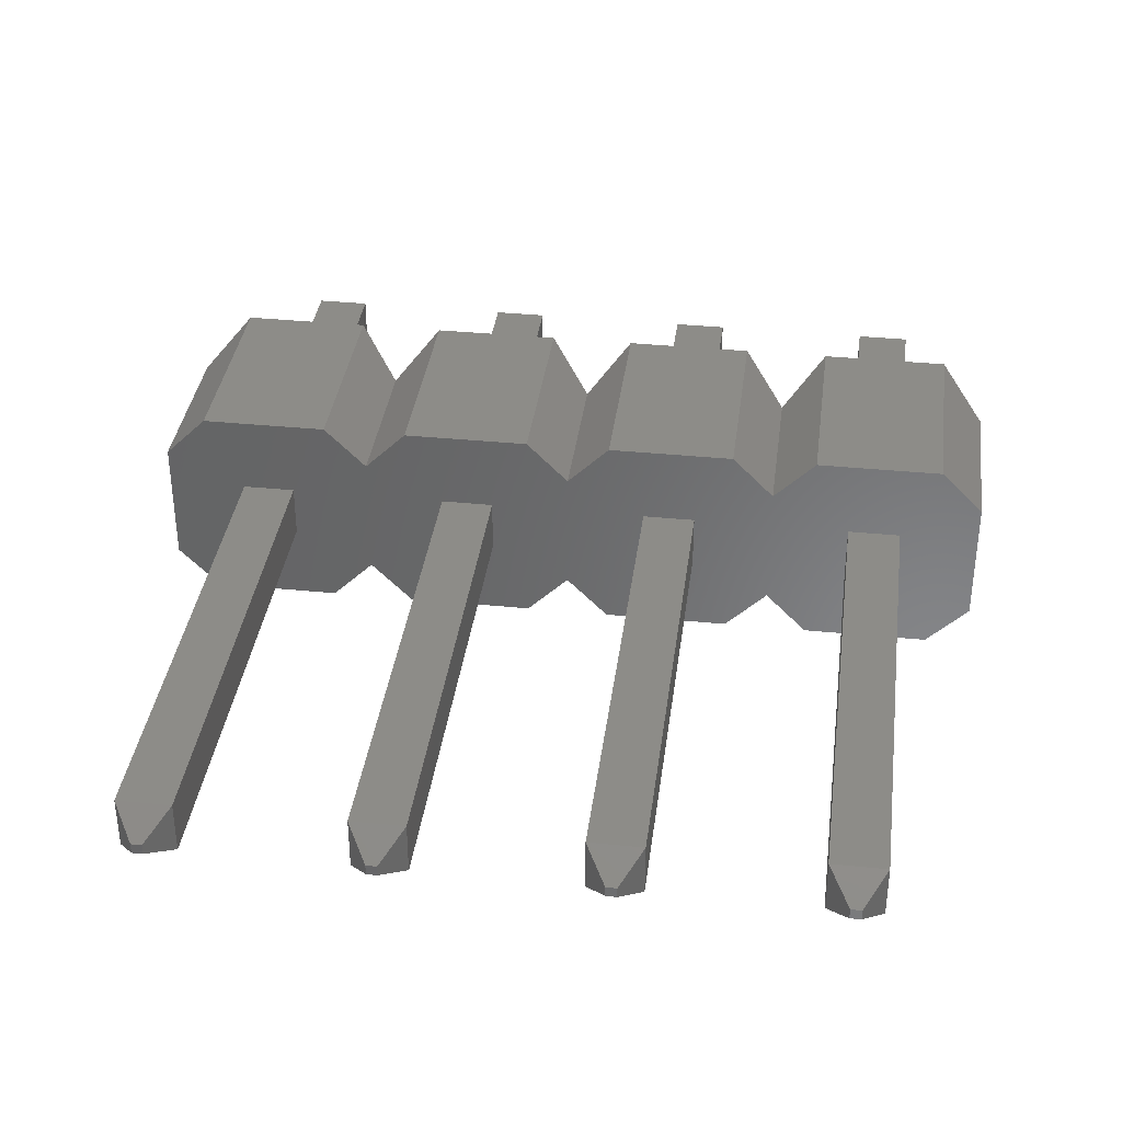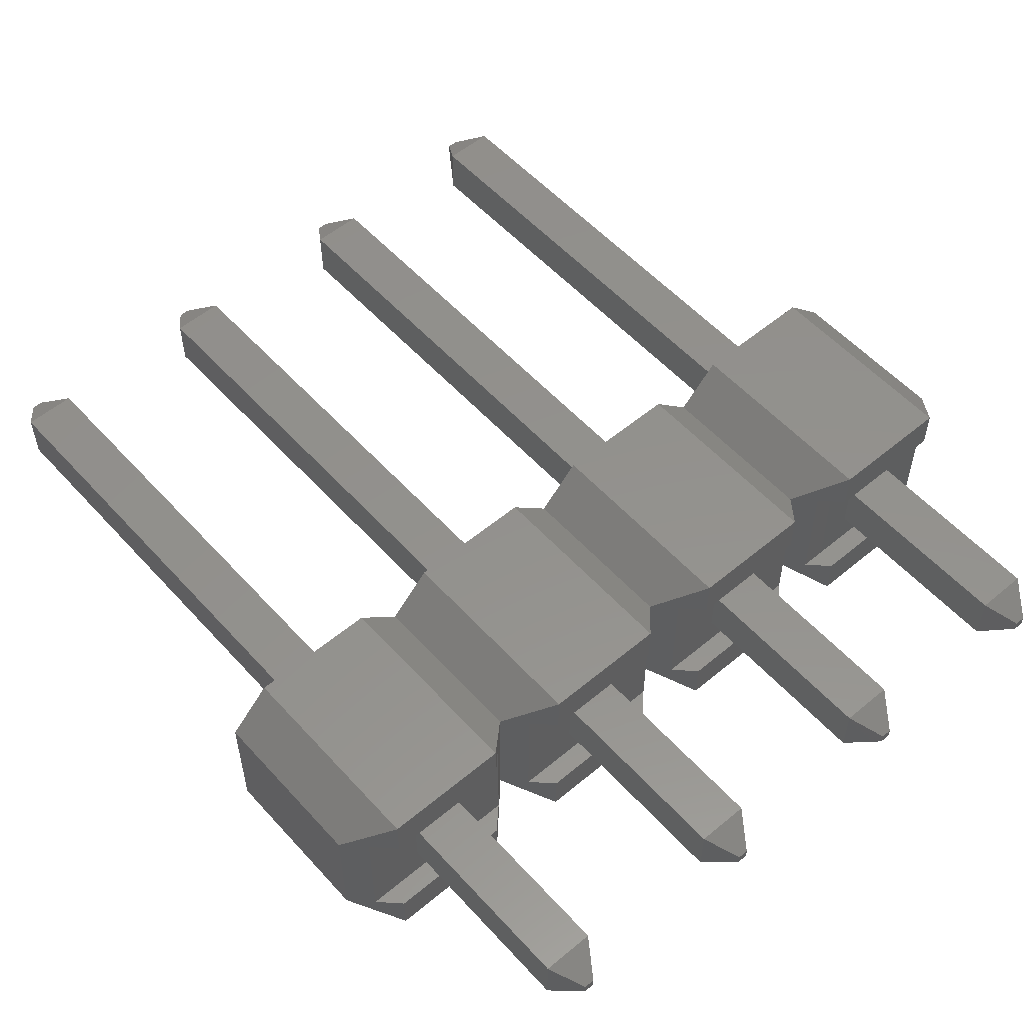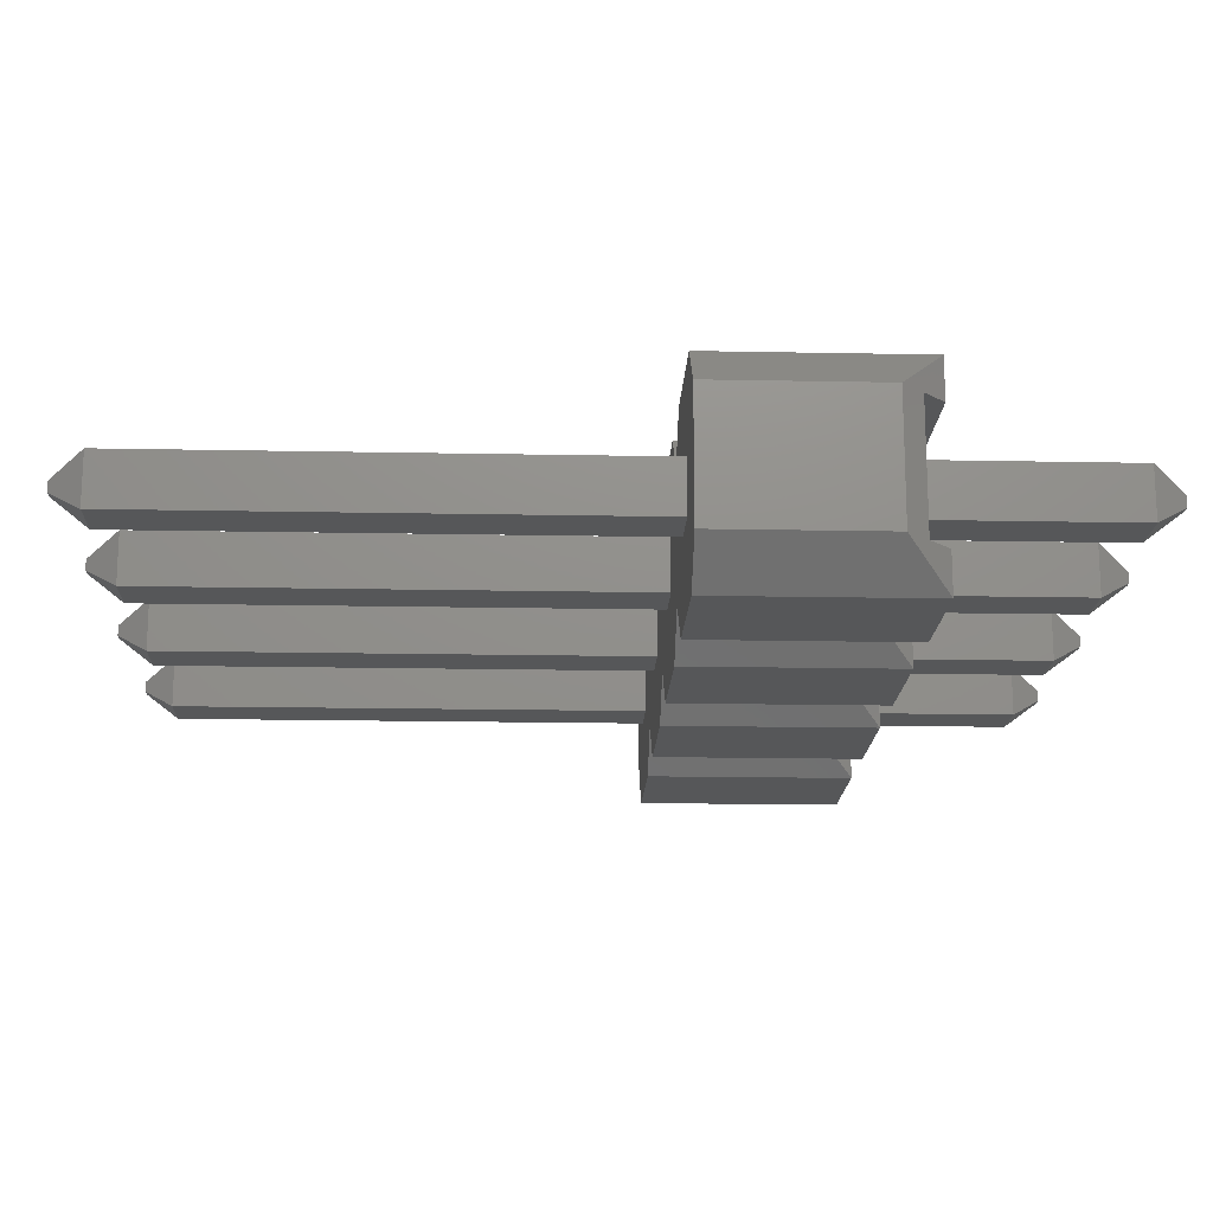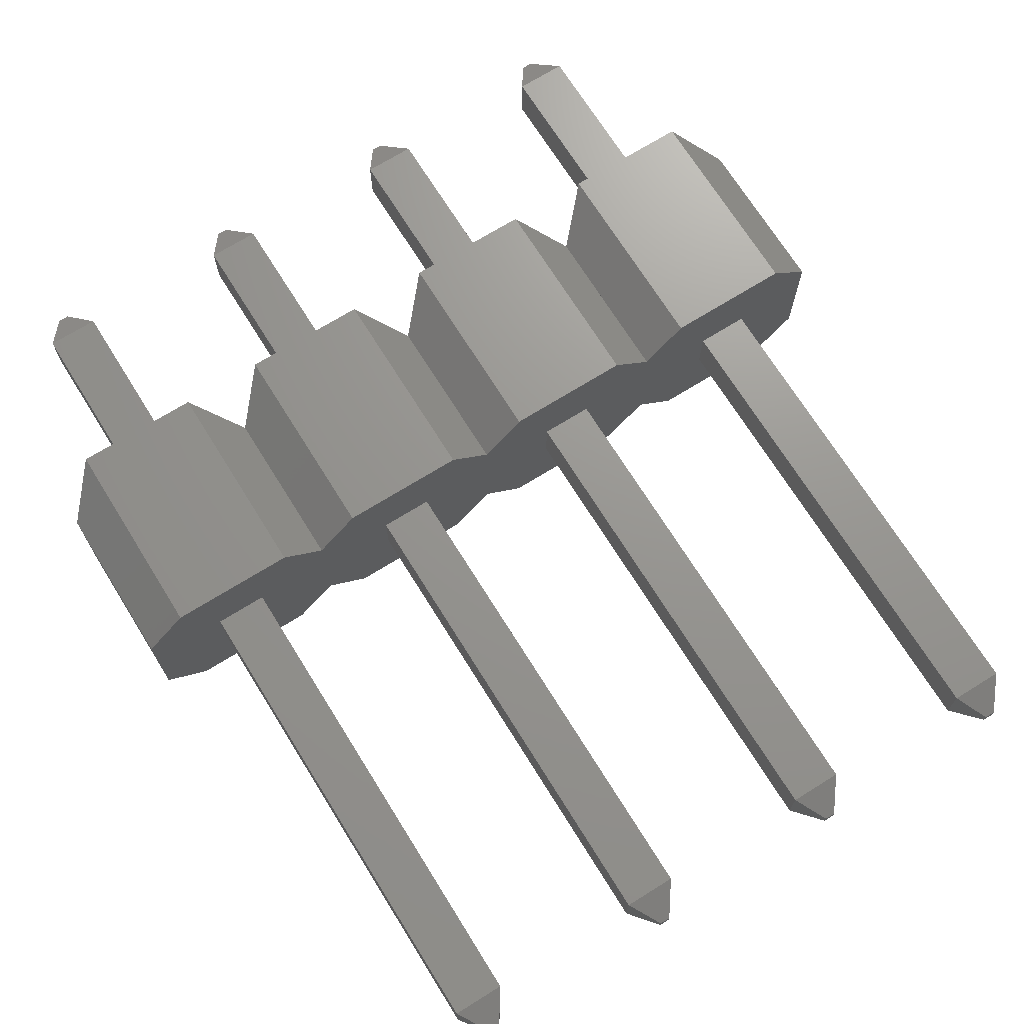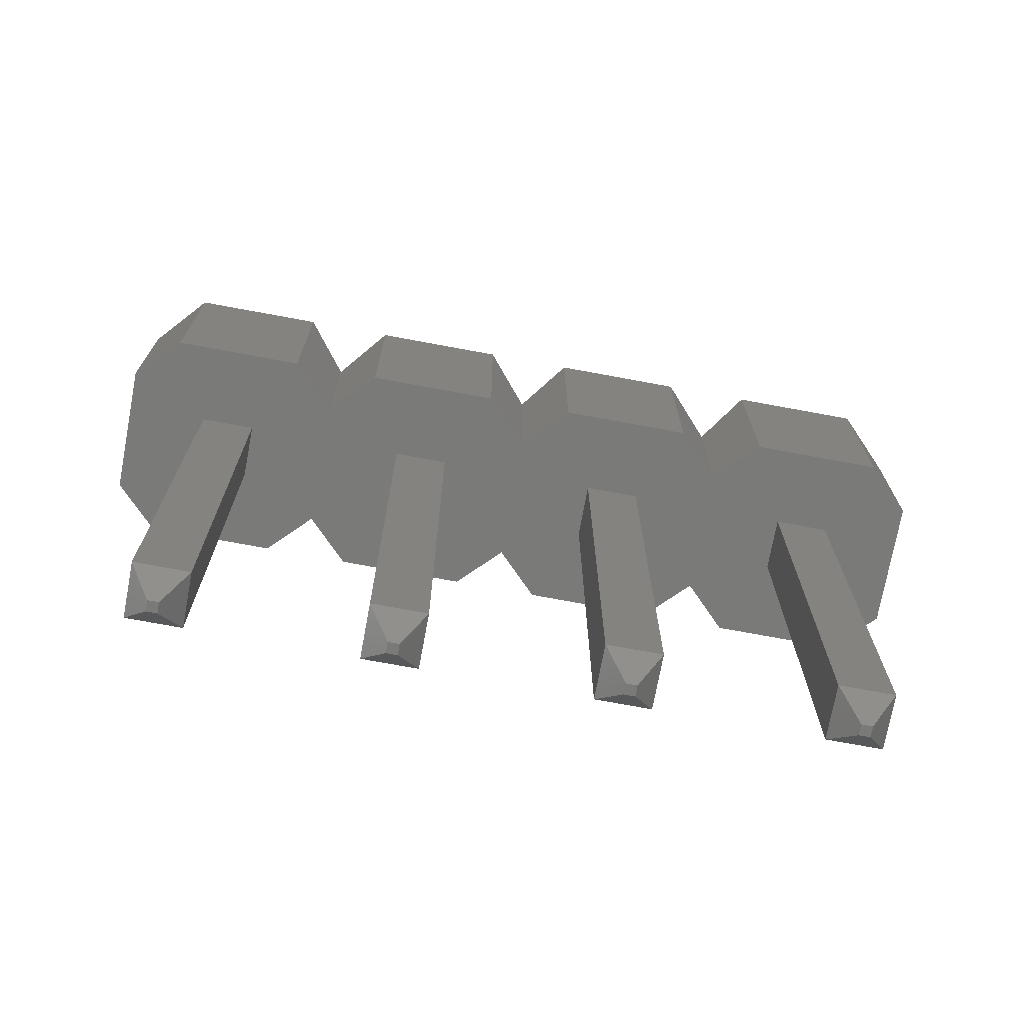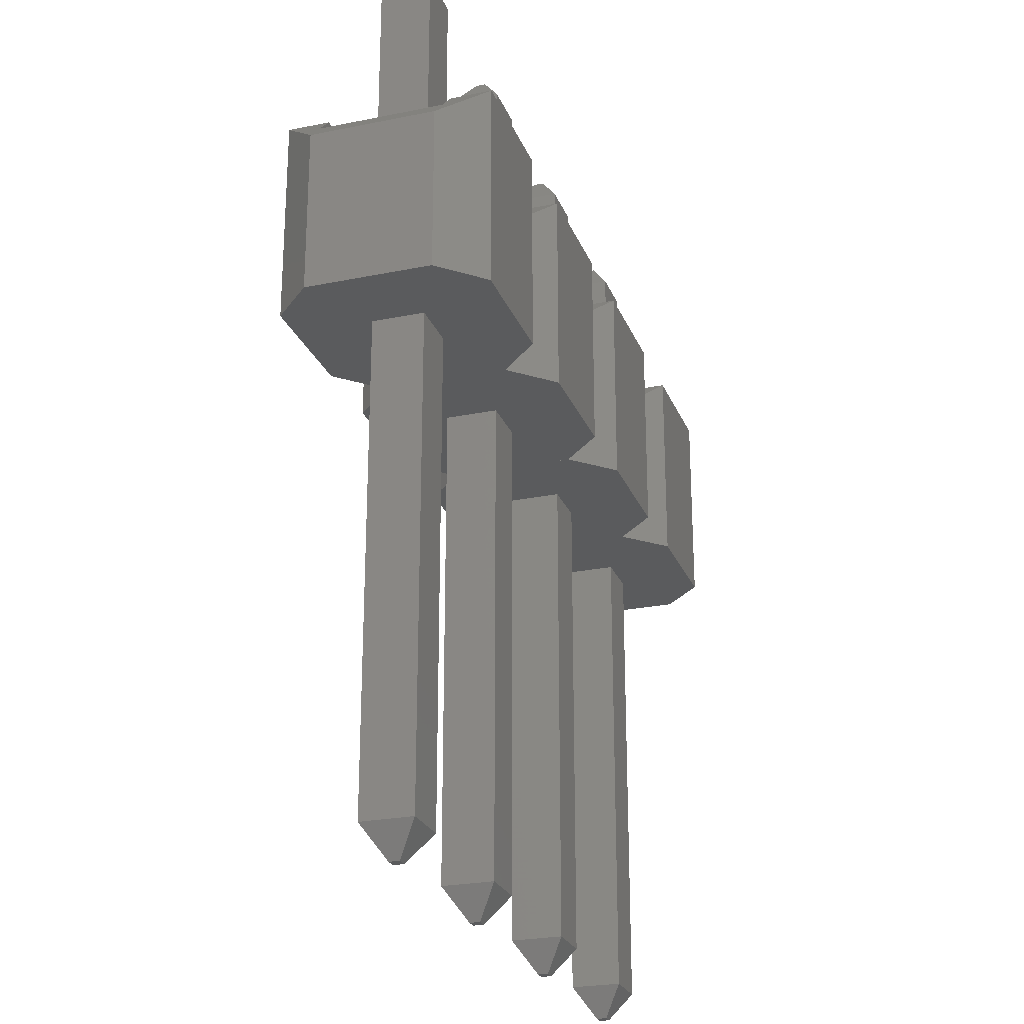
<metadata>
{"format":"stl","ext":"stl","renderer":"f3d","projection":"perspective","resolution":1024,"background":"white","views":[{"elev":36.3,"azim":-172.6,"up":"+Y"},{"elev":55.1,"azim":-41.3,"up":"+Y"},{"elev":-16.9,"azim":-92.3,"up":"+Y"},{"elev":70.5,"azim":148.1,"up":"+Y"},{"elev":-73.2,"azim":-10.5,"up":"+Z"},{"elev":-25.0,"azim":-71.6,"up":"+Z"}]}
</metadata>
<code>
# stl→obj: 180 verts, 368 faces
v 1.815 -12.06 16.18
v 1.815 -12.57 16.18
v 3.339 -12.06 16.18
v 3.339 -12.57 16.18
v 1.561 -12.06 15.92
v 1.307 -12.06 15.67
v 1.561 -10.54 15.92
v 1.307 -10.54 15.67
v 1.815 -10.03 16.18
v 1.815 -10.54 16.18
v 3.593 -12.06 15.92
v 3.847 -10.54 15.67
v 3.593 -10.54 15.92
v 3.339 -10.03 16.18
v 3.339 -10.54 16.18
v 3.847 -12.06 15.67
v 1.307 -12.06 13.64
v 1.307 -10.54 13.64
v 1.815 -12.57 13.64
v 3.339 -12.57 13.64
v 3.847 -10.54 13.64
v 3.847 -12.06 13.64
v 1.815 -10.03 13.64
v 3.339 -10.03 13.64
v 2.26 -11.62 13.64
v 2.894 -11.62 13.64
v 2.894 -10.98 13.64
v 2.26 -10.98 13.64
v 2.26 -10.98 15.92
v 2.26 -11.62 15.92
v 2.894 -11.62 15.92
v 2.894 -10.98 15.92
v 2.26 -11.62 18.34
v 2.26 -11.62 7.669
v 2.894 -11.62 18.34
v 2.894 -11.62 7.669
v 2.26 -10.98 18.34
v 2.26 -10.98 7.669
v 2.894 -10.98 18.34
v 2.894 -10.98 7.669
v 2.514 -11.23 18.72
v 2.514 -11.36 18.72
v 2.64 -11.23 18.72
v 2.64 -11.36 18.72
v 2.64 -11.23 7.288
v 2.64 -11.36 7.288
v 2.514 -11.23 7.288
v 2.514 -11.36 7.288
v -0.725 -12.06 16.18
v -0.725 -12.57 16.18
v 0.799 -12.06 16.18
v 0.799 -12.57 16.18
v -0.979 -12.06 15.92
v -1.233 -12.06 15.67
v -0.979 -10.54 15.92
v -1.233 -10.54 15.67
v -0.725 -10.03 16.18
v -0.725 -10.54 16.18
v 1.053 -12.06 15.92
v 1.053 -10.54 15.92
v 0.799 -10.03 16.18
v 0.799 -10.54 16.18
v -1.233 -12.06 13.64
v -1.233 -10.54 13.64
v -0.725 -12.57 13.64
v 0.799 -12.57 13.64
v -0.725 -10.03 13.64
v 0.799 -10.03 13.64
v -0.2805 -11.62 13.64
v 0.3545 -11.62 13.64
v 0.3545 -10.98 13.64
v -0.2805 -10.98 13.64
v -0.2805 -10.98 15.92
v -0.2805 -11.62 15.92
v 0.3545 -11.62 15.92
v 0.3545 -10.98 15.92
v -0.2805 -11.62 18.34
v -0.2805 -11.62 7.669
v 0.3545 -11.62 18.34
v 0.3545 -11.62 7.669
v -0.2805 -10.98 18.34
v -0.2805 -10.98 7.669
v 0.3545 -10.98 18.34
v 0.3545 -10.98 7.669
v -0.0265 -11.23 18.72
v -0.0265 -11.36 18.72
v 0.1005 -11.23 18.72
v 0.1005 -11.36 18.72
v 0.1005 -11.23 7.288
v 0.1005 -11.36 7.288
v -0.0265 -11.23 7.288
v -0.0265 -11.36 7.288
v 4.355 -12.06 16.18
v 4.355 -12.57 16.18
v 5.879 -12.06 16.18
v 5.879 -12.57 16.18
v 4.101 -12.06 15.92
v 4.101 -10.54 15.92
v 4.355 -10.03 16.18
v 4.355 -10.54 16.18
v 6.133 -12.06 15.92
v 6.387 -10.54 15.67
v 6.133 -10.54 15.92
v 5.879 -10.03 16.18
v 5.879 -10.54 16.18
v 6.387 -12.06 15.67
v 4.355 -12.57 13.64
v 5.879 -12.57 13.64
v 6.387 -10.54 13.64
v 6.387 -12.06 13.64
v 4.355 -10.03 13.64
v 5.879 -10.03 13.64
v 4.8 -11.62 13.64
v 5.434 -11.62 13.64
v 5.434 -10.98 13.64
v 4.8 -10.98 13.64
v 4.8 -10.98 15.92
v 4.8 -11.62 15.92
v 5.434 -11.62 15.92
v 5.434 -10.98 15.92
v 4.8 -11.62 18.34
v 4.8 -11.62 7.669
v 5.434 -11.62 18.34
v 5.434 -11.62 7.669
v 4.8 -10.98 18.34
v 4.8 -10.98 7.669
v 5.434 -10.98 18.34
v 5.434 -10.98 7.669
v 5.053 -11.23 18.72
v 5.053 -11.36 18.72
v 5.181 -11.23 18.72
v 5.181 -11.36 18.72
v 5.181 -11.23 7.288
v 5.181 -11.36 7.288
v 5.053 -11.23 7.288
v 5.053 -11.36 7.288
v -3.265 -12.06 16.18
v -3.265 -12.57 16.18
v -1.741 -12.06 16.18
v -1.741 -12.57 16.18
v -3.519 -12.06 15.92
v -3.773 -12.06 15.67
v -3.519 -10.54 15.92
v -3.773 -10.54 15.67
v -3.265 -10.03 16.18
v -3.265 -10.54 16.18
v -1.487 -12.06 15.92
v -1.487 -10.54 15.92
v -1.741 -10.03 16.18
v -1.741 -10.54 16.18
v -3.773 -12.06 13.64
v -3.773 -10.54 13.64
v -3.265 -12.57 13.64
v -1.741 -12.57 13.64
v -3.265 -10.03 13.64
v -1.741 -10.03 13.64
v -2.821 -11.62 13.64
v -2.186 -11.62 13.64
v -2.186 -10.98 13.64
v -2.821 -10.98 13.64
v -2.821 -10.98 15.92
v -2.821 -11.62 15.92
v -2.186 -11.62 15.92
v -2.186 -10.98 15.92
v -2.821 -11.62 18.34
v -2.821 -11.62 7.669
v -2.186 -11.62 18.34
v -2.186 -11.62 7.669
v -2.821 -10.98 18.34
v -2.821 -10.98 7.669
v -2.186 -10.98 18.34
v -2.186 -10.98 7.669
v -2.567 -11.23 18.72
v -2.567 -11.36 18.72
v -2.439 -11.23 18.72
v -2.439 -11.36 18.72
v -2.439 -11.23 7.288
v -2.439 -11.36 7.288
v -2.567 -11.23 7.288
v -2.567 -11.36 7.288
f 1 2 3
f 3 2 4
f 1 5 2
f 2 5 6
f 6 5 7
f 6 7 8
f 8 7 9
f 9 7 10
f 11 12 13
f 13 12 14
f 13 14 15
f 3 4 11
f 11 4 16
f 11 16 12
f 17 6 18
f 18 6 8
f 2 19 4
f 4 19 20
f 21 12 22
f 22 12 16
f 23 9 24
f 24 9 14
f 15 14 10
f 10 14 9
f 19 25 20
f 20 25 26
f 20 26 22
f 22 26 27
f 22 27 21
f 21 27 24
f 24 27 28
f 24 28 23
f 23 28 18
f 18 28 25
f 18 25 17
f 17 25 19
f 18 8 23
f 23 8 9
f 17 19 6
f 6 19 2
f 22 16 20
f 20 16 4
f 21 24 12
f 12 24 14
f 1 3 5
f 5 3 11
f 7 13 10
f 10 13 15
f 13 7 29
f 29 7 5
f 29 5 30
f 30 5 11
f 30 11 31
f 31 11 13
f 31 13 32
f 32 13 29
f 25 30 26
f 26 30 31
f 28 29 25
f 25 29 30
f 27 32 28
f 28 32 29
f 26 31 27
f 27 31 32
f 33 34 35
f 35 34 36
f 37 38 33
f 33 38 34
f 39 40 37
f 37 40 38
f 35 36 39
f 39 36 40
f 41 42 43
f 43 42 44
f 45 46 47
f 47 46 48
f 41 43 37
f 37 43 39
f 43 44 39
f 39 44 35
f 37 33 41
f 41 33 42
f 44 42 35
f 35 42 33
f 34 38 48
f 48 38 47
f 38 40 47
f 47 40 45
f 48 46 34
f 34 46 36
f 40 36 45
f 45 36 46
f 49 50 51
f 51 50 52
f 49 53 50
f 50 53 54
f 54 53 55
f 54 55 56
f 56 55 57
f 57 55 58
f 59 8 60
f 60 8 61
f 60 61 62
f 51 52 59
f 59 52 6
f 59 6 8
f 63 54 64
f 64 54 56
f 50 65 52
f 52 65 66
f 18 8 17
f 17 8 6
f 67 57 68
f 68 57 61
f 62 61 58
f 58 61 57
f 65 69 66
f 66 69 70
f 66 70 17
f 17 70 71
f 17 71 18
f 18 71 68
f 68 71 72
f 68 72 67
f 67 72 64
f 64 72 69
f 64 69 63
f 63 69 65
f 64 56 67
f 67 56 57
f 63 65 54
f 54 65 50
f 17 6 66
f 66 6 52
f 18 68 8
f 8 68 61
f 49 51 53
f 53 51 59
f 55 60 58
f 58 60 62
f 60 55 73
f 73 55 53
f 73 53 74
f 74 53 59
f 74 59 75
f 75 59 60
f 75 60 76
f 76 60 73
f 69 74 70
f 70 74 75
f 72 73 69
f 69 73 74
f 71 76 72
f 72 76 73
f 70 75 71
f 71 75 76
f 77 78 79
f 79 78 80
f 81 82 77
f 77 82 78
f 83 84 81
f 81 84 82
f 79 80 83
f 83 80 84
f 85 86 87
f 87 86 88
f 89 90 91
f 91 90 92
f 85 87 81
f 81 87 83
f 87 88 83
f 83 88 79
f 81 77 85
f 85 77 86
f 88 86 79
f 79 86 77
f 78 82 92
f 92 82 91
f 82 84 91
f 91 84 89
f 92 90 78
f 78 90 80
f 84 80 89
f 89 80 90
f 93 94 95
f 95 94 96
f 93 97 94
f 94 97 16
f 16 97 98
f 16 98 12
f 12 98 99
f 99 98 100
f 101 102 103
f 103 102 104
f 103 104 105
f 95 96 101
f 101 96 106
f 101 106 102
f 22 16 21
f 21 16 12
f 94 107 96
f 96 107 108
f 109 102 110
f 110 102 106
f 111 99 112
f 112 99 104
f 105 104 100
f 100 104 99
f 107 113 108
f 108 113 114
f 108 114 110
f 110 114 115
f 110 115 109
f 109 115 112
f 112 115 116
f 112 116 111
f 111 116 21
f 21 116 113
f 21 113 22
f 22 113 107
f 21 12 111
f 111 12 99
f 22 107 16
f 16 107 94
f 110 106 108
f 108 106 96
f 109 112 102
f 102 112 104
f 93 95 97
f 97 95 101
f 98 103 100
f 100 103 105
f 103 98 117
f 117 98 97
f 117 97 118
f 118 97 101
f 118 101 119
f 119 101 103
f 119 103 120
f 120 103 117
f 113 118 114
f 114 118 119
f 116 117 113
f 113 117 118
f 115 120 116
f 116 120 117
f 114 119 115
f 115 119 120
f 121 122 123
f 123 122 124
f 125 126 121
f 121 126 122
f 127 128 125
f 125 128 126
f 123 124 127
f 127 124 128
f 129 130 131
f 131 130 132
f 133 134 135
f 135 134 136
f 129 131 125
f 125 131 127
f 131 132 127
f 127 132 123
f 125 121 129
f 129 121 130
f 132 130 123
f 123 130 121
f 122 126 136
f 136 126 135
f 126 128 135
f 135 128 133
f 136 134 122
f 122 134 124
f 128 124 133
f 133 124 134
f 137 138 139
f 139 138 140
f 137 141 138
f 138 141 142
f 142 141 143
f 142 143 144
f 144 143 145
f 145 143 146
f 147 56 148
f 148 56 149
f 148 149 150
f 139 140 147
f 147 140 54
f 147 54 56
f 151 142 152
f 152 142 144
f 138 153 140
f 140 153 154
f 64 56 63
f 63 56 54
f 155 145 156
f 156 145 149
f 150 149 146
f 146 149 145
f 153 157 154
f 154 157 158
f 154 158 63
f 63 158 159
f 63 159 64
f 64 159 156
f 156 159 160
f 156 160 155
f 155 160 152
f 152 160 157
f 152 157 151
f 151 157 153
f 152 144 155
f 155 144 145
f 151 153 142
f 142 153 138
f 63 54 154
f 154 54 140
f 64 156 56
f 56 156 149
f 137 139 141
f 141 139 147
f 143 148 146
f 146 148 150
f 148 143 161
f 161 143 141
f 161 141 162
f 162 141 147
f 162 147 163
f 163 147 148
f 163 148 164
f 164 148 161
f 157 162 158
f 158 162 163
f 160 161 157
f 157 161 162
f 159 164 160
f 160 164 161
f 158 163 159
f 159 163 164
f 165 166 167
f 167 166 168
f 169 170 165
f 165 170 166
f 171 172 169
f 169 172 170
f 167 168 171
f 171 168 172
f 173 174 175
f 175 174 176
f 177 178 179
f 179 178 180
f 173 175 169
f 169 175 171
f 175 176 171
f 171 176 167
f 169 165 173
f 173 165 174
f 176 174 167
f 167 174 165
f 166 170 180
f 180 170 179
f 170 172 179
f 179 172 177
f 180 178 166
f 166 178 168
f 172 168 177
f 177 168 178

</code>
